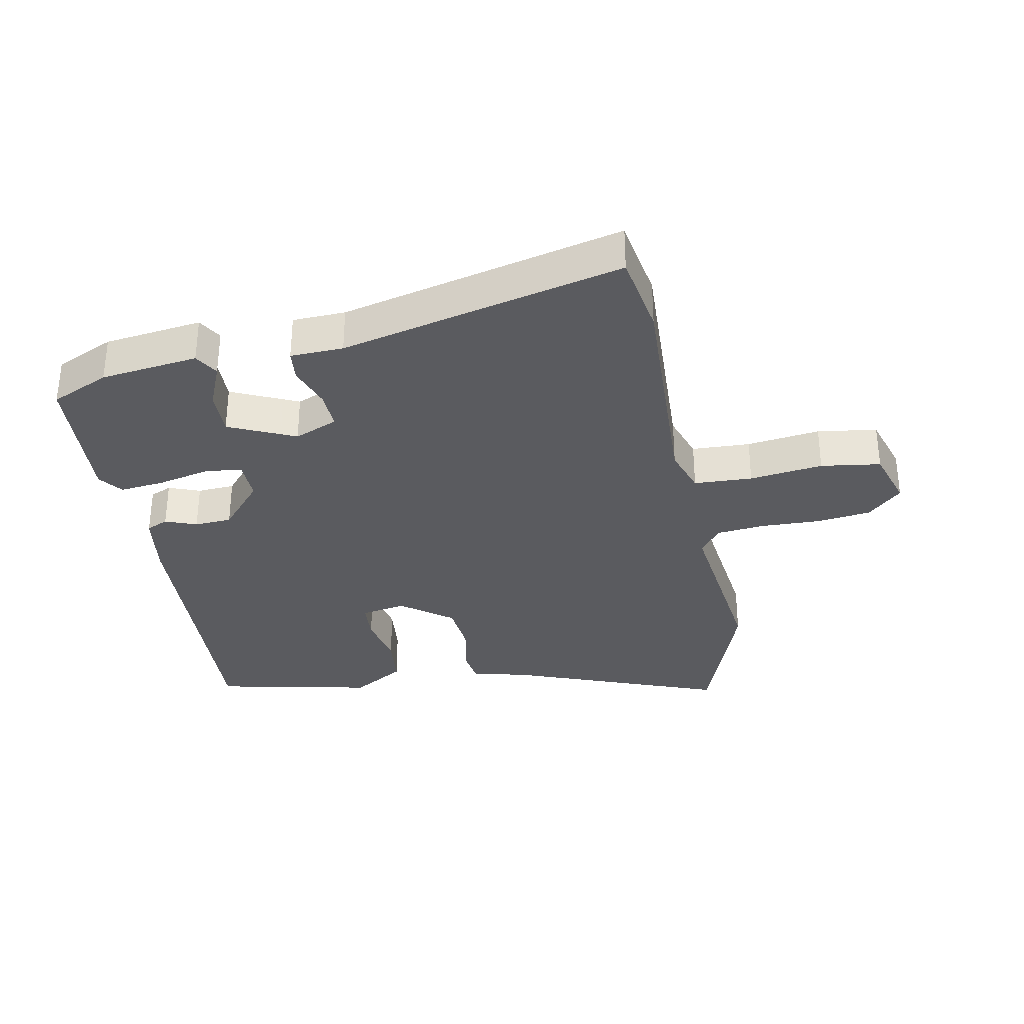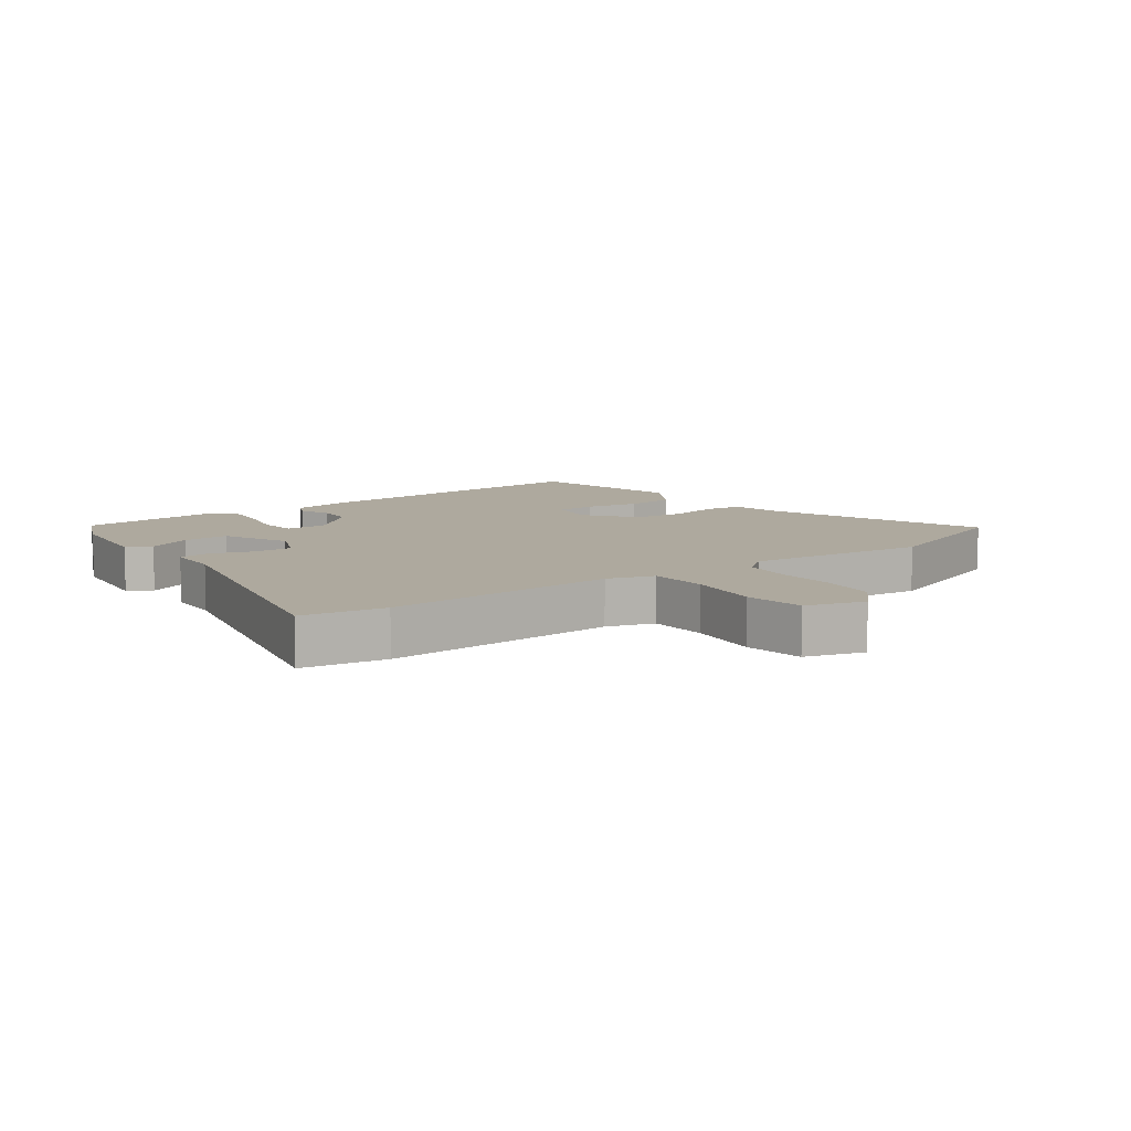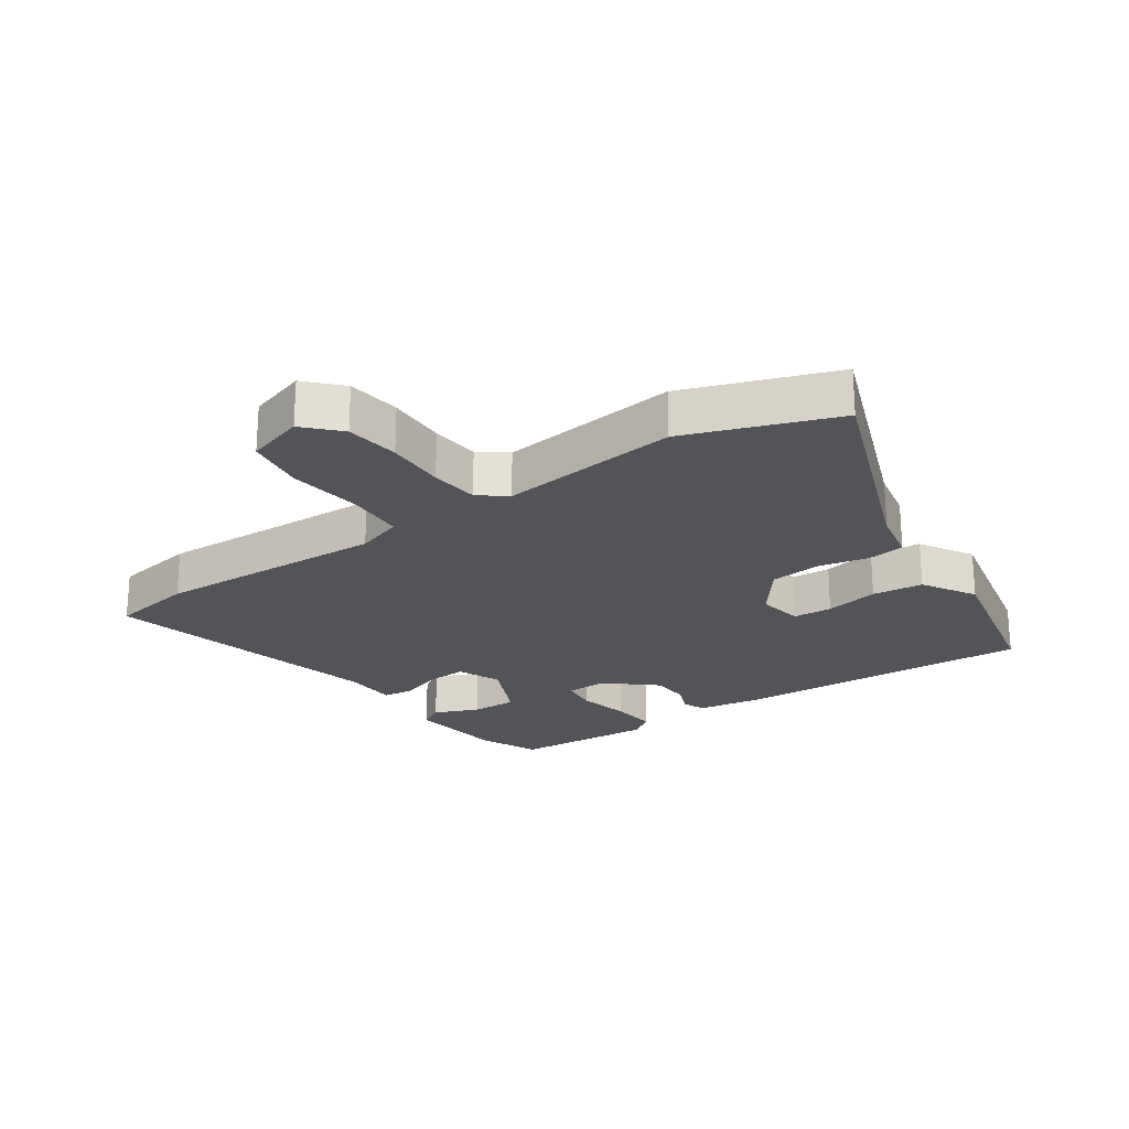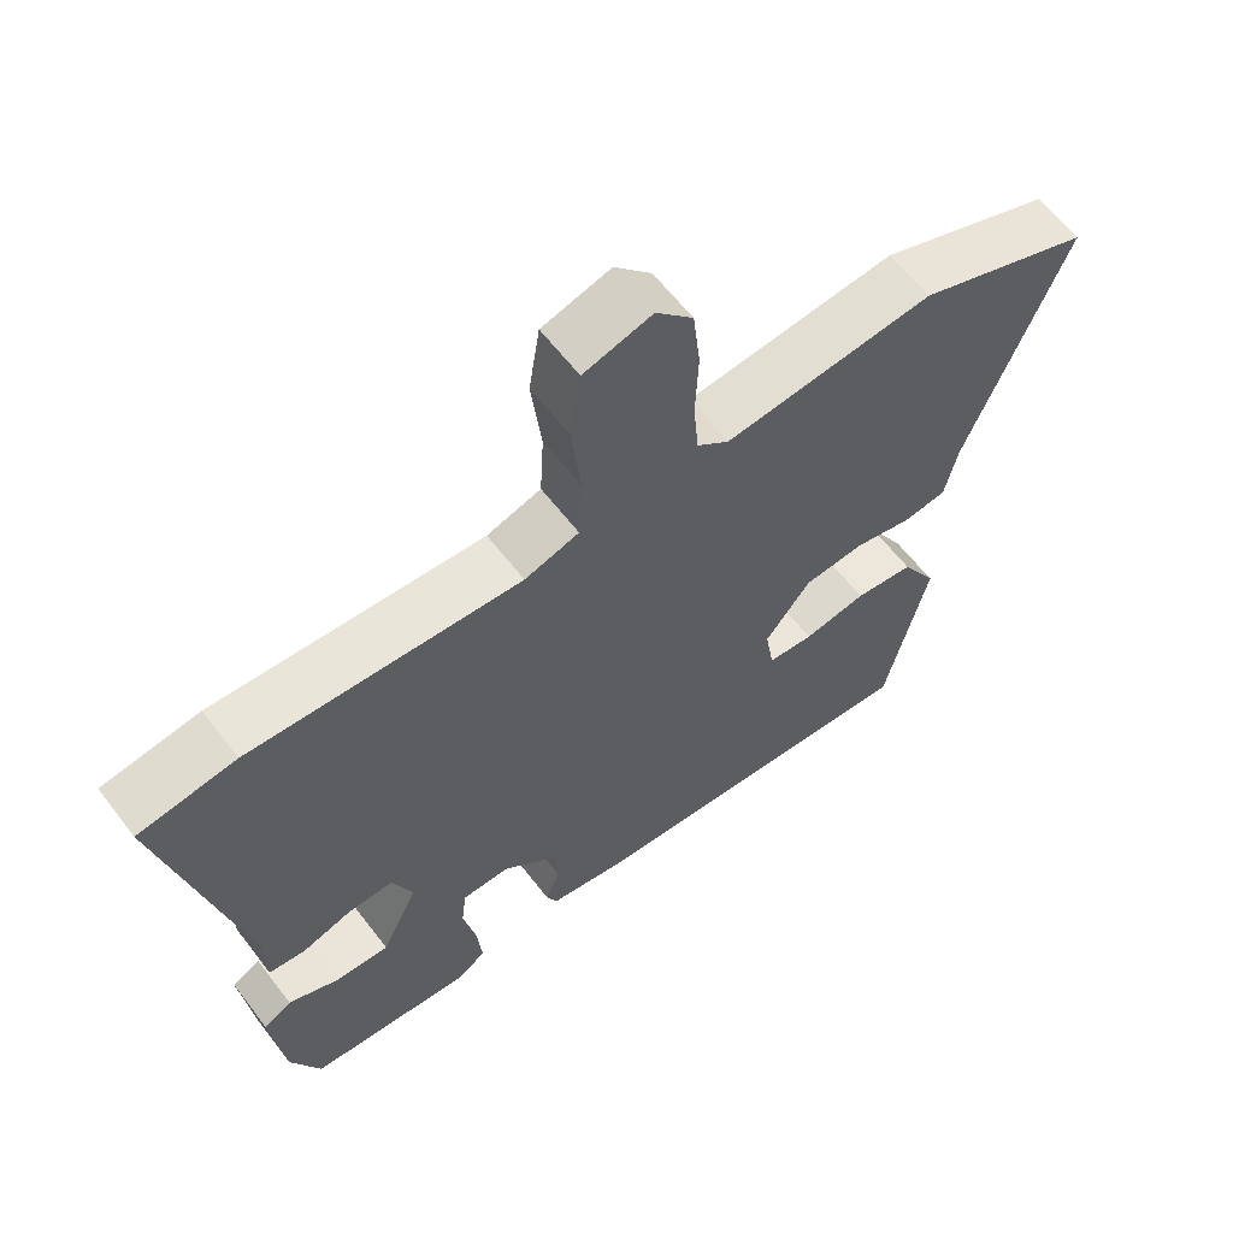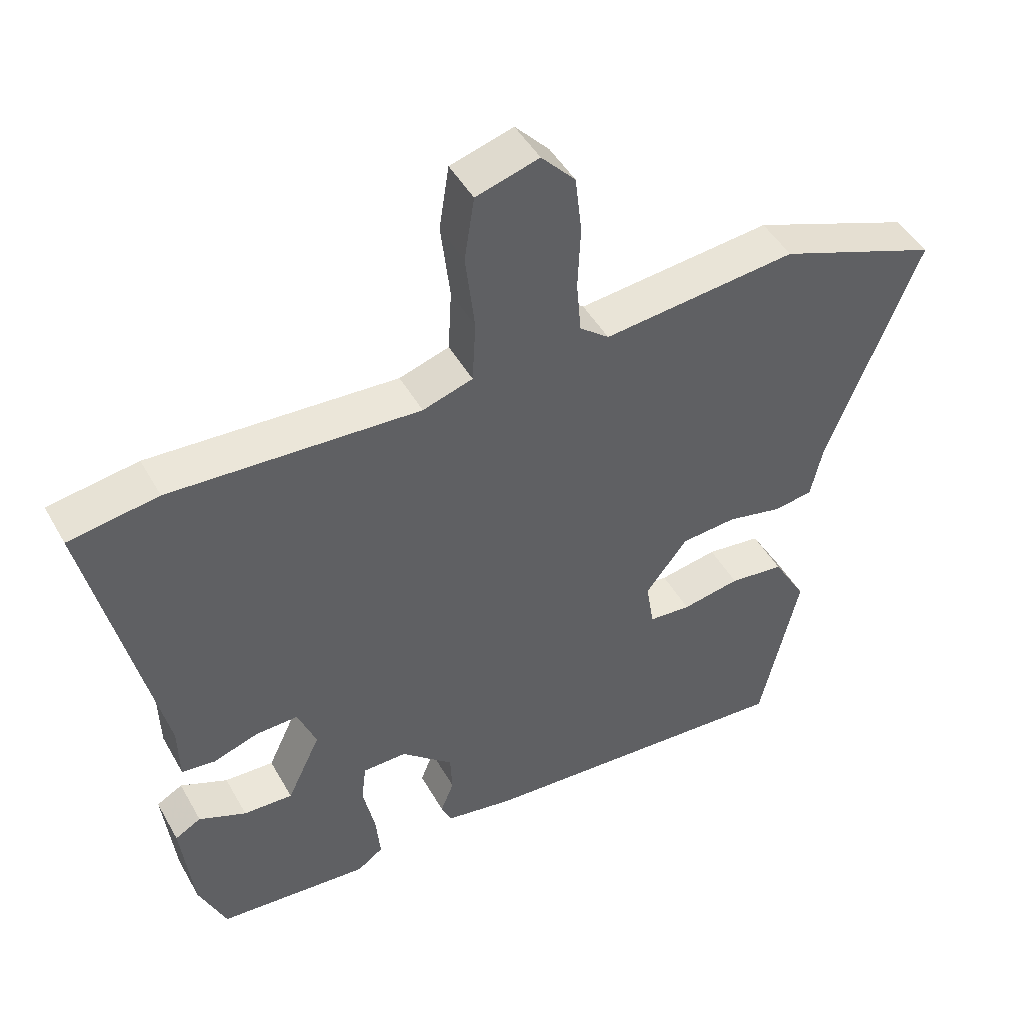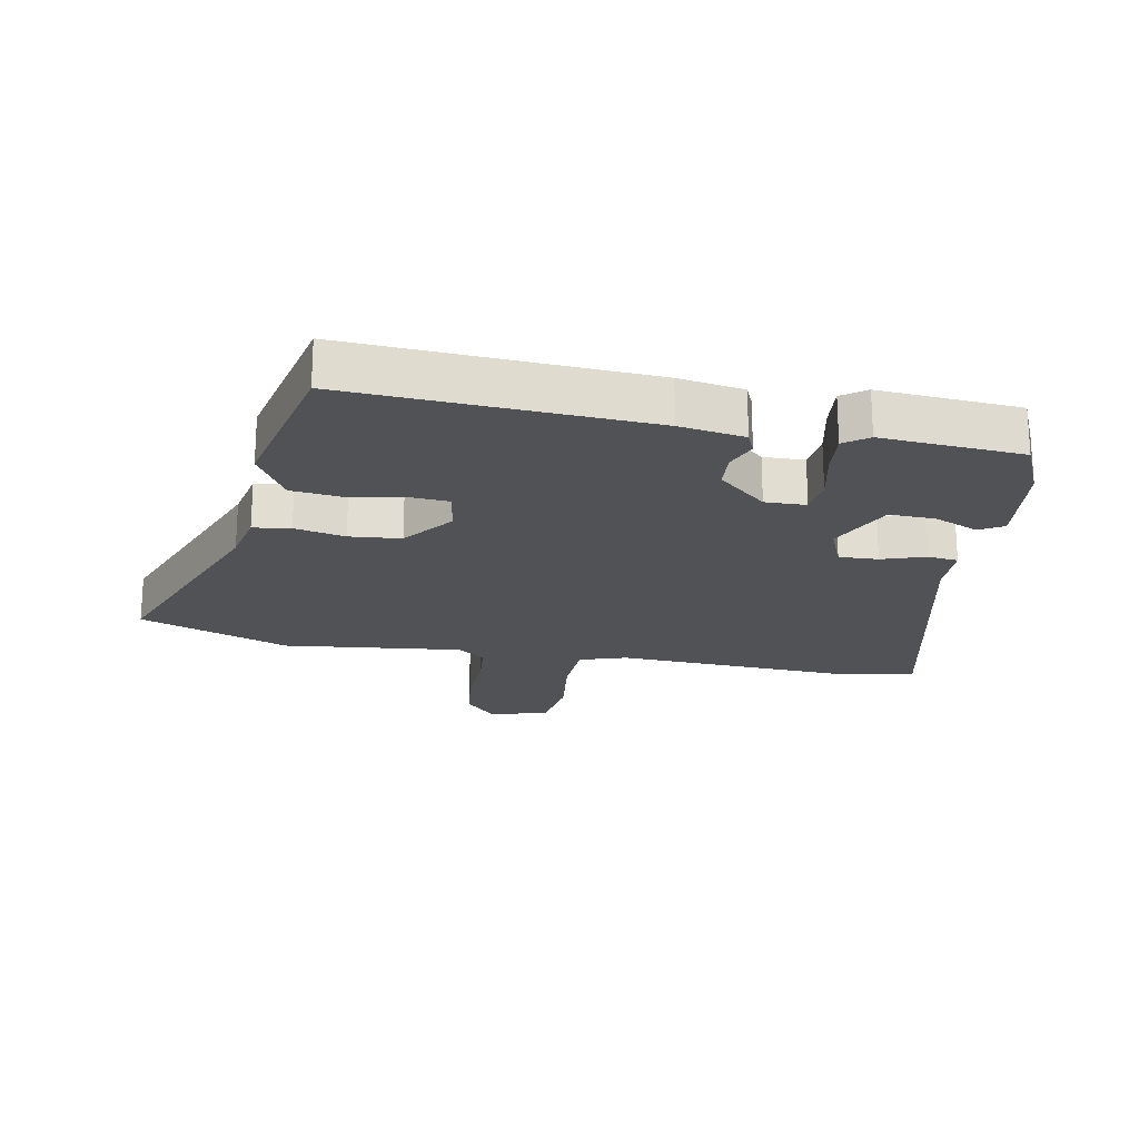
<metadata>
{"format":"obj","ext":"obj","renderer":"f3d","projection":"perspective","resolution":1024,"background":"white","views":[{"elev":-32.9,"azim":-78.3,"up":"+Y"},{"elev":9.1,"azim":-36.0,"up":"+Y"},{"elev":-23.2,"azim":35.3,"up":"+Y"},{"elev":61.5,"azim":-37.3,"up":"+Z"},{"elev":46.7,"azim":-28.1,"up":"+Z"},{"elev":-20.9,"azim":169.7,"up":"+Y"}]}
</metadata>
<code>
v -0.634 0.07 0.479
v -0.5 0.07 0.5
v -0.127 0.07 0.48
v -0.052 0.07 0.504
v -0.047 0.07 0.598
v -0.061 0.07 0.716
v -0.046 0.07 0.812
v 0.048 0.07 0.84
v 0.099 0.07 0.785
v 0.109 0.07 0.698
v 0.105 0.07 0.602
v 0.112 0.07 0.524
v 0.156 0.07 0.489
v 0.446 0.07 0.52
v 0.686 0.07 0.43
v 0.549 0.07 0.082
v 0.531 0.07 -0.002
v 0.471 0.07 -0.01
v 0.39 0.07 0.008
v 0.307 0.07 0.001
v 0.244 0.07 -0.08
v 0.256 0.07 -0.153
v 0.319 0.07 -0.158
v 0.406 0.07 -0.142
v 0.488 0.07 -0.152
v 0.538 0.07 -0.238
v 0.48 0.07 -0.493
v 0 0.07 -0.462
v -0.104 0.07 -0.444
v -0.119 0.07 -0.409
v -0.099 0.07 -0.359
v -0.102 0.07 -0.299
v -0.18 0.07 -0.23
v -0.246 0.07 -0.231
v -0.253 0.07 -0.29
v -0.235 0.07 -0.374
v -0.228 0.07 -0.446
v -0.267 0.07 -0.474
v -0.494 0.07 -0.456
v -0.535 0.07 -0.362
v -0.553 0.07 -0.205
v -0.514 0.07 -0.183
v -0.443 0.07 -0.214
v -0.369 0.07 -0.217
v -0.319 0.07 -0.111
v -0.347 0.07 -0.041
v -0.41 0.07 -0.043
v -0.479 0.07 -0.066
v -0.529 0.07 -0.06
v -0.531 0.07 0.025
v -0.634 0 0.479
v -0.5 0 0.5
v -0.127 0 0.48
v -0.052 0 0.504
v -0.047 0 0.598
v -0.061 0 0.716
v -0.046 0 0.812
v 0.048 0 0.84
v 0.099 0 0.785
v 0.109 0 0.698
v 0.105 0 0.602
v 0.112 0 0.524
v 0.156 0 0.489
v 0.446 0 0.52
v 0.686 0 0.43
v 0.549 0 0.082
v 0.531 0 -0.002
v 0.471 0 -0.01
v 0.39 0 0.008
v 0.307 0 0.001
v 0.244 0 -0.08
v 0.256 0 -0.153
v 0.319 0 -0.158
v 0.406 0 -0.142
v 0.488 0 -0.152
v 0.538 0 -0.238
v 0.48 0 -0.493
v 0 0 -0.462
v -0.104 0 -0.444
v -0.119 0 -0.409
v -0.099 0 -0.359
v -0.102 0 -0.299
v -0.18 0 -0.23
v -0.246 0 -0.231
v -0.253 0 -0.29
v -0.235 0 -0.374
v -0.228 0 -0.446
v -0.267 0 -0.474
v -0.494 0 -0.456
v -0.535 0 -0.362
v -0.553 0 -0.205
v -0.514 0 -0.183
v -0.443 0 -0.214
v -0.369 0 -0.217
v -0.319 0 -0.111
v -0.347 0 -0.041
v -0.41 0 -0.043
v -0.479 0 -0.066
v -0.529 0 -0.06
v -0.531 0 0.025
f 47 48 49 50
f 1 2 3
f 50 1 3
f 47 50 3
f 46 47 3
f 45 46 3 4
f 41 42 43
f 40 41 43
f 39 40 43
f 38 39 43
f 37 38 43
f 36 37 43
f 35 36 43 44
f 34 35 44 45
f 29 30 31
f 28 29 31
f 27 28 31
f 26 27 31
f 25 26 31
f 24 25 31
f 23 24 31
f 22 23 31 32
f 21 22 32 33
f 16 17 18 19
f 16 19 20
f 15 16 20
f 14 15 20
f 13 14 20
f 34 45 4
f 33 34 4
f 21 33 4
f 20 21 4
f 13 20 4
f 12 13 4
f 9 10 11
f 8 9 11
f 7 8 11
f 6 7 11
f 5 6 11
f 4 5 11 12
f 100 99 98 97
f 53 52 51
f 53 51 100
f 53 100 97
f 53 97 96
f 54 53 96 95
f 93 92 91
f 93 91 90
f 93 90 89
f 93 89 88
f 93 88 87
f 93 87 86
f 94 93 86 85
f 95 94 85 84
f 81 80 79
f 81 79 78
f 81 78 77
f 81 77 76
f 81 76 75
f 81 75 74
f 81 74 73
f 82 81 73 72
f 83 82 72 71
f 69 68 67 66
f 70 69 66
f 70 66 65
f 70 65 64
f 70 64 63
f 54 95 84
f 54 84 83
f 54 83 71
f 54 71 70
f 54 70 63
f 54 63 62
f 61 60 59
f 61 59 58
f 61 58 57
f 61 57 56
f 61 56 55
f 62 61 55 54
f 1 51 52 2
f 2 52 53 3
f 3 53 54 4
f 4 54 55 5
f 5 55 56 6
f 6 56 57 7
f 7 57 58 8
f 8 58 59 9
f 9 59 60 10
f 10 60 61 11
f 11 61 62 12
f 12 62 63 13
f 13 63 64 14
f 14 64 65 15
f 15 65 66 16
f 16 66 67 17
f 17 67 68 18
f 18 68 69 19
f 19 69 70 20
f 20 70 71 21
f 21 71 72 22
f 22 72 73 23
f 23 73 74 24
f 24 74 75 25
f 25 75 76 26
f 26 76 77 27
f 27 77 78 28
f 28 78 79 29
f 29 79 80 30
f 30 80 81 31
f 31 81 82 32
f 32 82 83 33
f 33 83 84 34
f 34 84 85 35
f 35 85 86 36
f 36 86 87 37
f 37 87 88 38
f 38 88 89 39
f 39 89 90 40
f 40 90 91 41
f 41 91 92 42
f 42 92 93 43
f 43 93 94 44
f 44 94 95 45
f 45 95 96 46
f 46 96 97 47
f 47 97 98 48
f 48 98 99 49
f 49 99 100 50
f 50 100 51 1

</code>
